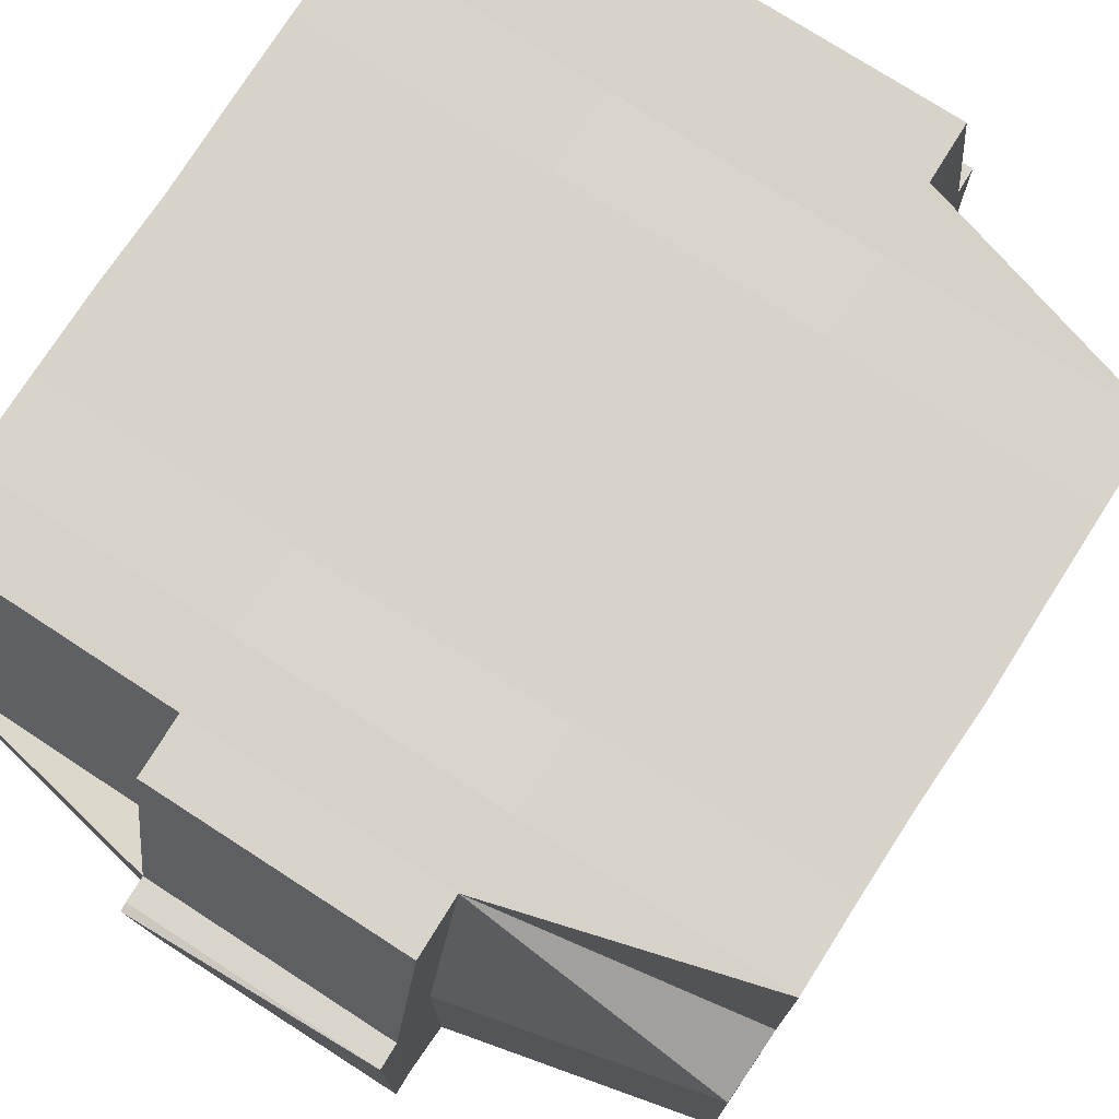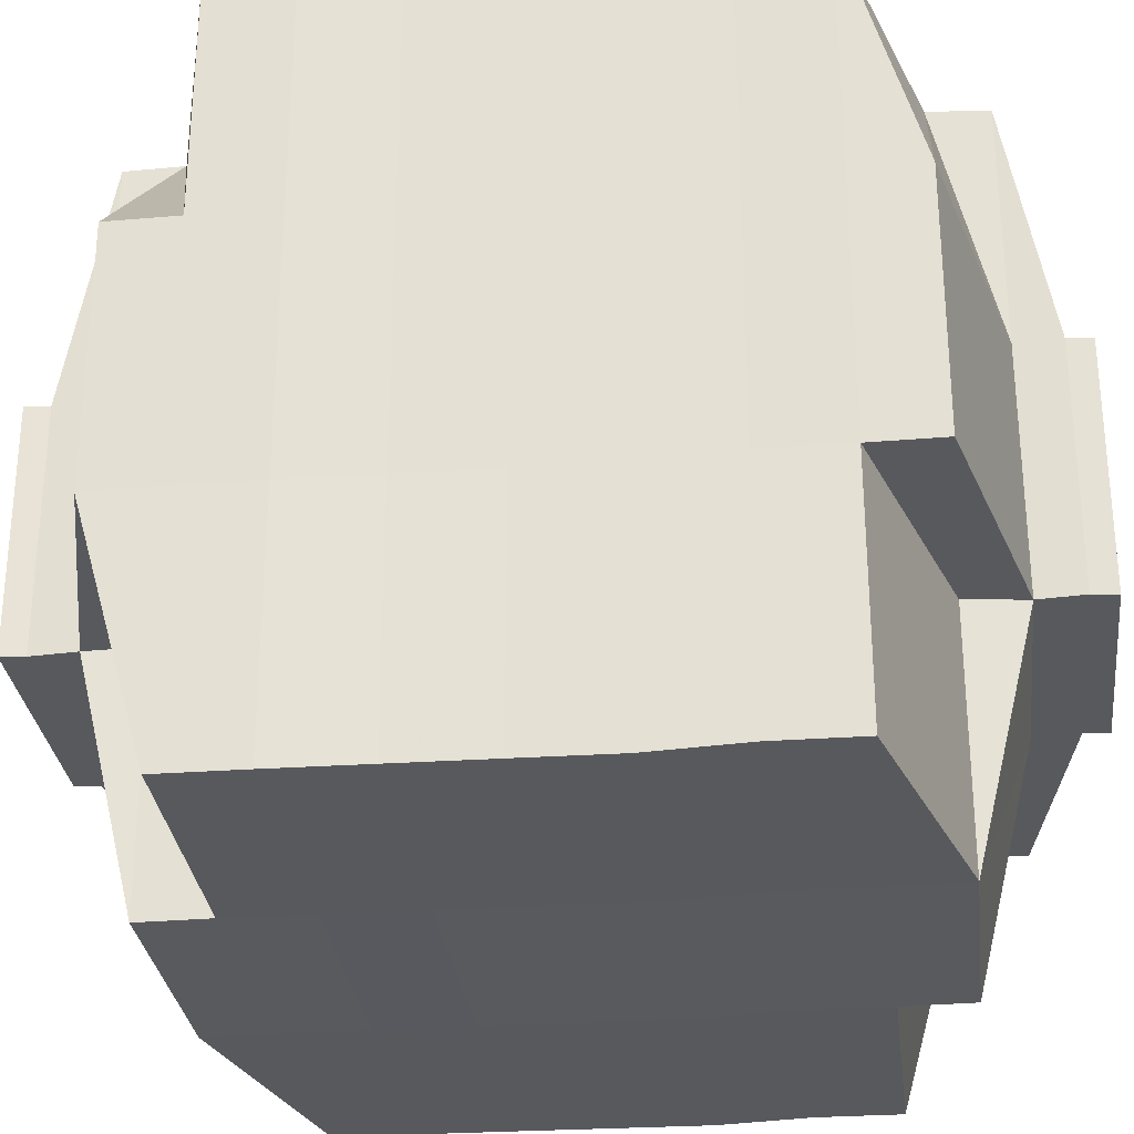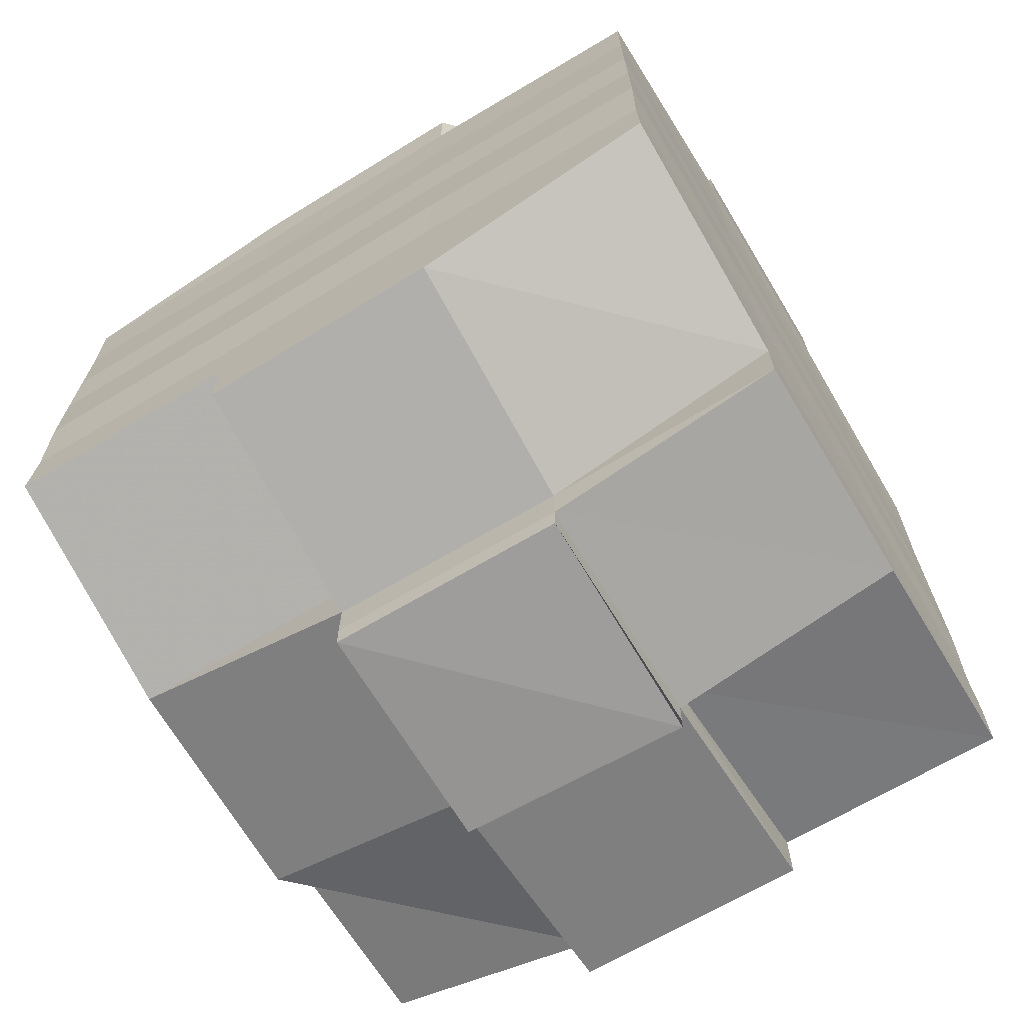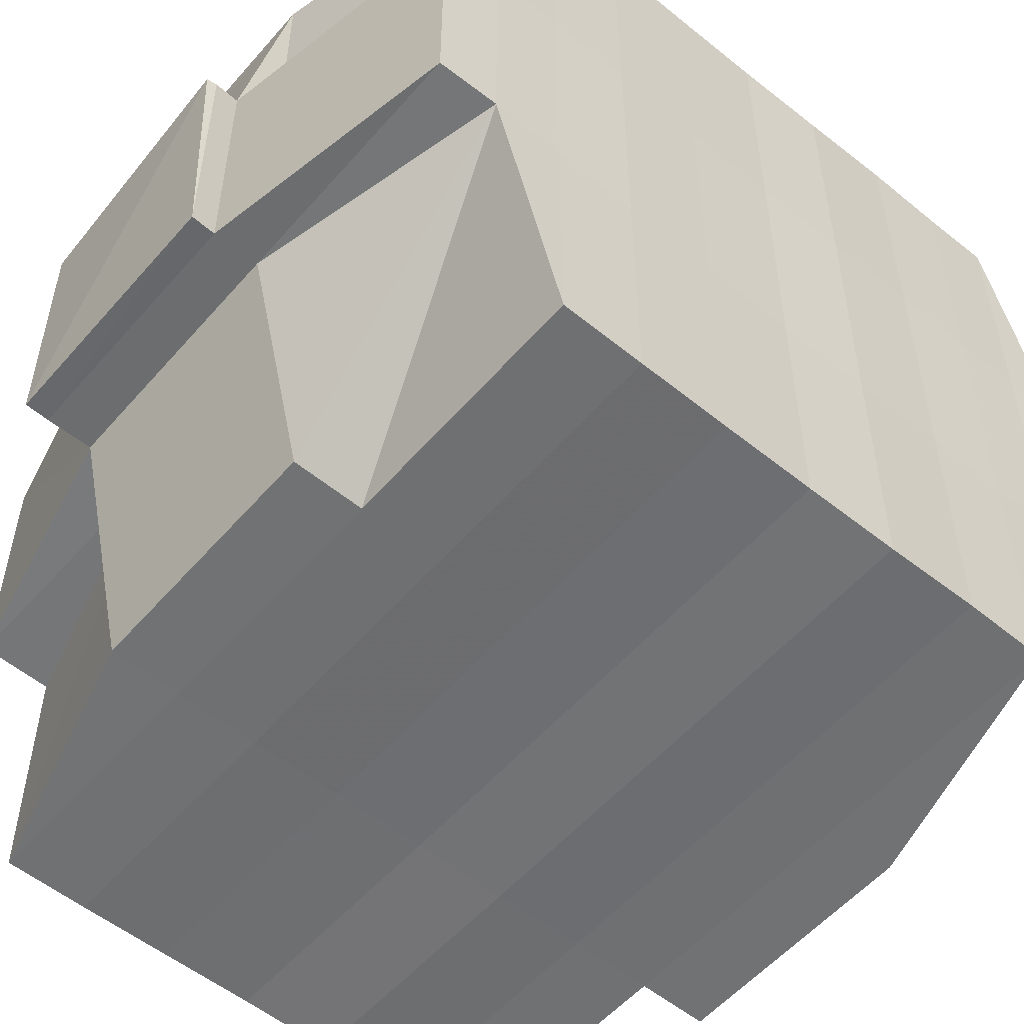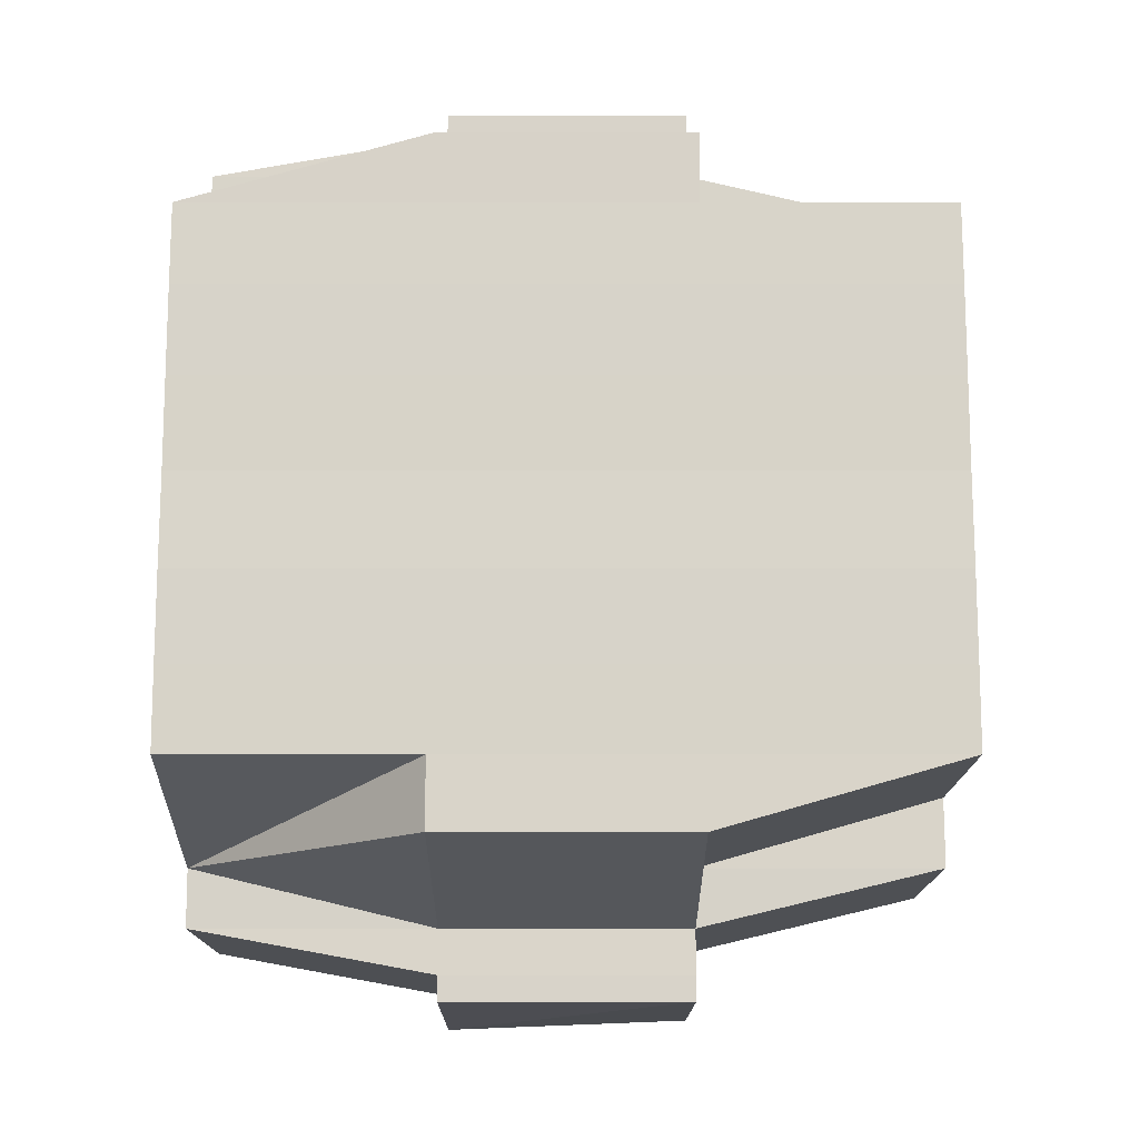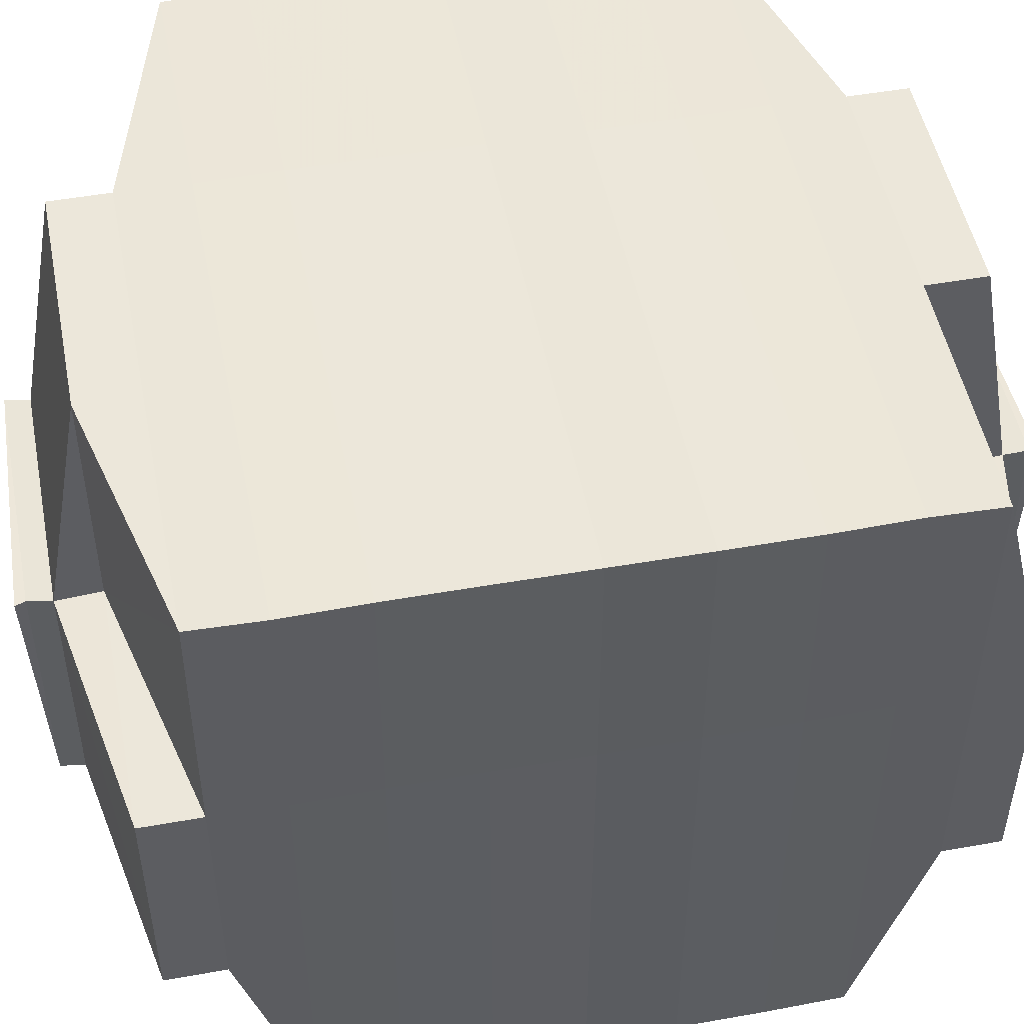
<metadata>
{"format":"obj","ext":"obj","renderer":"f3d","projection":"perspective","resolution":1024,"background":"white","views":[{"elev":75.9,"azim":33.1,"up":"+Y"},{"elev":-30.0,"azim":96.8,"up":"+Y"},{"elev":-68.4,"azim":121.1,"up":"+Z"},{"elev":-55.1,"azim":-130.3,"up":"+Y"},{"elev":-14.0,"azim":-0.1,"up":"+Z"},{"elev":49.9,"azim":-101.1,"up":"+Y"}]}
</metadata>
<code>
o 1046
v 2205 1870 14.52
v 2205 1870 14.52
v 2205 1870 14.52
v 2205 1870 14.52
v 2205 1870 14.52
v 2205 1870 14.52
v 2205 1870 14.52
v 2205 1870 14.52
v 2205 1870 14.52
v 2205 1870 14.52
v 2205 1870 14.52
v 2205 1870 14.52
v 2205 1870 14.52
v 2205 1870 14.52
v 2205 1870 14.52
v 2205 1870 14.52
v 2205 1870 14.52
v 2205 1870 14.52
v 2205 1870 14.52
v 2205 1870 14.52
v 2205 1870 14.52
v 2205 1870 14.52
v 2205 1870 14.52
v 2205 1870 14.52
v 2205 1870 14.53
v 2205 1870 14.52
v 2205 1870 14.52
v 2205 1870 14.52
v 2205 1870 14.52
v 2205 1870 14.52
v 2205 1870 14.53
v 2205 1870 14.53
v 2205 1870 14.53
v 2205 1870 14.52
v 2205 1870 14.53
v 2205 1870 14.53
v 2205 1870 14.52
v 2205 1870 14.53
v 2205 1870 14.53
v 2205 1870 14.53
v 2205 1870 14.53
v 2205 1870 14.53
v 2205 1870 14.53
v 2205 1870 14.53
v 2205 1870 14.54
v 2205 1870 14.53
v 2205 1870 14.53
v 2205 1870 14.53
v 2205 1870 14.53
v 2205 1870 14.54
v 2205 1870 14.54
v 2205 1870 14.54
v 2205 1870 14.54
v 2205 1870 14.54
v 2205 1870 14.53
v 2205 1870 14.54
v 2205 1870 14.55
v 2205 1870 14.54
v 2205 1870 14.55
v 2205 1870 14.55
v 2205 1870 14.54
v 2205 1870 14.54
v 2205 1870 14.55
v 2205 1870 14.54
v 2205 1870 14.55
v 2205 1870 14.55
v 2205 1870 14.54
v 2205 1870 14.55
v 2205 1870 14.55
v 2205 1870 14.55
v 2205 1870 14.55
v 2205 1870 14.55
v 2205 1870 14.55
v 2205 1870 14.55
v 2205 1870 14.55
v 2205 1870 14.55
v 2205 1870 14.55
v 2205 1870 14.55
v 2205 1870 14.55
v 2205 1870 14.55
v 2205 1870 14.55
v 2205 1870 14.55
v 2205 1870 14.55
v 2205 1870 14.55
v 2205 1870 14.55
v 2205 1870 14.55
v 2205 1870 14.55
v 2205 1870 14.55
v 2205 1870 14.55
v 2205 1870 14.55
v 2205 1870 14.55
v 2205 1870 14.55
v 2205 1870 14.55
v 2205 1870 14.55
v 2205 1870 14.55
v 2205 1870 14.55
v 2205 1870 14.55
v 2205 1870 14.55
v 2205 1870 14.55
v 2205 1870 14.55
v 2205 1870 14.55
v 2205 1870 14.55
v 2205 1870 14.55
v 2205 1870 14.55
v 2205 1870 14.55
v 2205 1870 14.55
v 2205 1870 14.55
v 2205 1870 14.55
v 2205 1870 14.55
v 2205 1870 14.55
v 2205 1870 14.55
v 2205 1870 14.55
v 2205 1870 14.55
v 2205 1870 14.55
v 2205 1870 14.55
v 2205 1870 14.55
v 2205 1870 14.54
v 2205 1870 14.55
v 2205 1870 14.55
v 2205 1870 14.54
v 2205 1870 14.54
v 2205 1870 14.54
v 2205 1870 14.54
v 2205 1870 14.55
v 2205 1870 14.54
v 2205 1870 14.54
v 2205 1870 14.53
v 2205 1870 14.54
v 2205 1870 14.54
v 2205 1870 14.54
v 2205 1870 14.53
v 2205 1870 14.53
v 2205 1870 14.53
v 2205 1870 14.53
v 2205 1870 14.53
v 2205 1870 14.53
v 2205 1870 14.53
v 2205 1870 14.53
v 2205 1870 14.53
v 2205 1870 14.53
v 2205 1870 14.53
v 2205 1870 14.52
v 2205 1870 14.53
v 2205 1870 14.52
v 2205 1870 14.52
v 2205 1870 14.52
v 2205 1870 14.52
v 2205 1870 14.52
v 2205 1870 14.52
v 2205 1870 14.52
v 2205 1870 14.52
v 2205 1870 14.52
v 2205 1870 14.52
v 2205 1870 14.52
v 2205 1870 14.53
v 2205 1870 14.52
v 2205 1870 14.53
v 2205 1870 14.52
v 2205 1870 14.52
v 2205 1870 14.52
v 2205 1870 14.52
v 2205 1870 14.52
v 2205 1870 14.52
v 2205 1870 14.52
v 2205 1870 14.52
v 2205 1870 14.52
v 2205 1870 14.52
v 2205 1870 14.52
v 2205 1870 14.52
v 2205 1870 14.52
v 2205 1870 14.52
v 2205 1870 14.52
v 2205 1870 14.52
v 2205 1870 14.52
v 2205 1870 14.52
v 2205 1870 14.52
v 2205 1870 14.52
v 2205 1870 14.52
v 2205 1870 14.52
v 2205 1870 14.52
v 2205 1870 14.52
v 2205 1870 14.52
v 2205 1870 14.52
v 2205 1870 14.52
v 2205 1870 14.52
v 2205 1870 14.52
v 2205 1870 14.52
v 2205 1870 14.52
v 2205 1870 14.52
v 2205 1870 14.52
v 2205 1870 14.52
v 2205 1870 14.52
v 2205 1870 14.52
v 2205 1870 14.52
v 2205 1870 14.52
v 2205 1870 14.52
v 2205 1870 14.52
v 2205 1870 14.53
v 2205 1870 14.53
v 2205 1870 14.53
v 2205 1870 14.53
v 2205 1870 14.52
v 2205 1870 14.53
v 2205 1870 14.53
v 2205 1870 14.53
v 2205 1870 14.53
v 2205 1870 14.53
v 2205 1870 14.53
v 2205 1870 14.53
v 2205 1870 14.54
v 2205 1870 14.53
v 2205 1870 14.53
v 2205 1870 14.53
v 2205 1870 14.54
v 2205 1870 14.54
v 2205 1870 14.54
v 2205 1870 14.54
v 2205 1870 14.53
v 2205 1870 14.54
v 2205 1870 14.55
v 2205 1870 14.54
v 2205 1870 14.54
v 2205 1870 14.54
v 2205 1870 14.55
v 2205 1870 14.55
v 2205 1870 14.55
v 2205 1870 14.55
v 2205 1870 14.54
v 2205 1870 14.55
v 2205 1870 14.55
v 2205 1870 14.55
v 2205 1870 14.55
v 2205 1870 14.55
v 2205 1870 14.55
v 2205 1870 14.55
v 2205 1870 14.55
v 2205 1870 14.55
v 2205 1870 14.55
v 2205 1870 14.55
v 2205 1870 14.55
v 2205 1870 14.55
v 2205 1870 14.55
v 2205 1870 14.55
v 2205 1870 14.55
v 2205 1870 14.54
v 2205 1870 14.55
v 2205 1870 14.55
v 2205 1870 14.55
v 2205 1870 14.55
v 2205 1870 14.55
v 2205 1870 14.55
v 2205 1870 14.55
v 2205 1870 14.55
v 2205 1870 14.55
v 2205 1870 14.55
v 2205 1870 14.55
v 2205 1870 14.55
v 2205 1870 14.55
v 2205 1870 14.55
v 2205 1870 14.55
v 2205 1870 14.54
v 2205 1870 14.54
v 2205 1870 14.54
v 2205 1870 14.54
v 2205 1870 14.55
v 2205 1870 14.54
v 2205 1870 14.53
v 2205 1870 14.54
v 2205 1870 14.54
v 2205 1870 14.53
v 2205 1870 14.53
v 2205 1870 14.53
v 2205 1870 14.53
v 2205 1870 14.53
v 2205 1870 14.53
v 2205 1870 14.53
v 2205 1870 14.53
v 2205 1870 14.53
v 2205 1870 14.52
v 2205 1870 14.53
v 2205 1870 14.53
v 2205 1870 14.52
v 2205 1870 14.52
v 2205 1870 14.52
v 2205 1870 14.52
v 2205 1870 14.52
v 2205 1870 14.52
v 2205 1870 14.52
v 2205 1870 14.52
v 2205 1870 14.52
v 2205 1870 14.52
v 2205 1870 14.52
v 2205 1870 14.52
v 2205 1870 14.52
v 2205 1870 14.52
v 2205 1870 14.52
v 2205 1870 14.52
v 2205 1870 14.52
v 2205 1870 14.52
v 2205 1870 14.52
v 2205 1870 14.52
v 2205 1870 14.52
v 2205 1870 14.52
v 2205 1870 14.52
v 2205 1870 14.52
v 2205 1870 14.55
v 2205 1870 14.55
v 2205 1870 14.55
v 2205 1870 14.55
v 2205 1870 14.55
v 2205 1870 14.55
v 2205 1870 14.55
v 2205 1870 14.55
v 2205 1870 14.55
v 2205 1870 14.55
v 2205 1870 14.55
f 1 2 3
f 4 5 2
f 6 7 3
f 8 9 6
f 10 11 5
f 12 13 4
f 13 14 15
f 16 12 17
f 10 18 19
f 18 20 11
f 21 18 22
f 23 24 18
f 24 25 26
f 27 26 18
f 18 26 28
f 26 29 28
f 29 30 28
f 26 31 29
f 25 32 31
f 33 31 26
f 28 30 34
f 29 35 30
f 31 35 29
f 35 36 37
f 31 38 35
f 39 38 31
f 32 40 38
f 38 41 35
f 41 42 36
f 35 41 43
f 38 44 41
f 40 45 44
f 46 44 38
f 44 47 41
f 47 48 42
f 41 47 49
f 44 50 47
f 45 51 50
f 52 50 44
f 50 53 47
f 53 54 48
f 47 53 55
f 50 56 53
f 51 57 56
f 58 56 50
f 57 59 60
f 56 61 53
f 53 61 62
f 56 60 61
f 63 60 56
f 61 64 54
f 60 65 61
f 65 66 64
f 61 65 67
f 65 68 66
f 60 69 65
f 70 69 60
f 69 71 65
f 70 72 73
f 74 75 68
f 76 77 72
f 78 77 79
f 80 79 81
f 82 83 75
f 84 85 83
f 86 87 82
f 88 89 85
f 87 89 90
f 91 90 92
f 93 86 94
f 95 88 96
f 97 95 98
f 99 97 71
f 96 100 101
f 102 103 100
f 104 102 105
f 106 104 107
f 107 96 108
f 107 101 109
f 110 107 111
f 71 107 112
f 112 107 113
f 71 112 114
f 112 113 115
f 114 112 115
f 115 109 116
f 115 116 117
f 118 119 114
f 114 115 120
f 120 117 121
f 120 115 122
f 123 114 120
f 124 114 123
f 125 118 123
f 123 120 126
f 126 121 127
f 126 120 128
f 129 123 126
f 67 123 129
f 130 125 129
f 129 126 131
f 131 127 132
f 131 126 133
f 134 129 131
f 62 129 134
f 135 130 134
f 134 131 136
f 136 132 137
f 136 131 138
f 139 134 136
f 55 134 139
f 140 135 139
f 139 136 141
f 141 137 142
f 141 136 143
f 144 142 145
f 146 145 147
f 148 149 147
f 150 151 149
f 152 153 146
f 154 141 153
f 155 141 154
f 155 139 141
f 49 139 155
f 156 155 154
f 43 155 156
f 157 140 155
f 158 157 156
f 156 159 160
f 34 160 161
f 30 156 34
f 34 156 162
f 28 34 163
f 163 161 164
f 163 34 165
f 166 164 167
f 166 163 168
f 169 163 170
f 171 172 163
f 168 173 174
f 175 176 166
f 177 175 178
f 179 180 173
f 179 181 180
f 182 183 179
f 9 182 184
f 165 179 184
f 184 185 7
f 186 187 185
f 188 189 187
f 190 188 179
f 191 190 179
f 191 192 190
f 190 193 188
f 192 193 190
f 194 192 195
f 193 196 181
f 197 198 192
f 192 199 193
f 143 199 192
f 198 200 199
f 199 201 193
f 193 201 202
f 201 203 196
f 199 204 201
f 138 204 199
f 200 205 204
f 204 206 201
f 206 207 203
f 201 206 208
f 204 209 206
f 133 209 204
f 205 210 209
f 209 211 206
f 211 212 207
f 206 211 213
f 209 214 211
f 128 214 209
f 210 215 214
f 214 216 211
f 216 217 212
f 211 216 218
f 214 219 216
f 215 220 219
f 122 219 214
f 219 221 216
f 221 222 217
f 216 221 223
f 219 224 221
f 225 224 219
f 224 226 221
f 226 227 222
f 221 226 228
f 225 229 230
f 231 232 229
f 233 232 234
f 235 234 236
f 237 238 226
f 238 239 240
f 241 240 226
f 226 240 242
f 240 243 242
f 242 243 244
f 242 244 245
f 240 246 243
f 108 246 240
f 239 247 246
f 247 248 249
f 105 249 246
f 248 250 251
f 246 251 252
f 246 252 253
f 249 92 254
f 255 254 256
f 255 256 257
f 258 94 255
f 259 93 255
f 260 257 261
f 260 255 63
f 243 255 260
f 244 243 260
f 244 260 262
f 262 260 58
f 262 261 263
f 245 244 262
f 264 265 245
f 245 262 266
f 266 262 52
f 266 263 267
f 268 245 266
f 228 245 268
f 269 264 268
f 268 266 270
f 270 266 46
f 270 267 271
f 272 268 270
f 223 268 272
f 273 269 272
f 272 270 274
f 274 270 39
f 274 271 275
f 276 272 274
f 218 272 276
f 277 273 276
f 276 274 278
f 278 274 33
f 278 275 279
f 280 276 278
f 213 276 280
f 281 277 280
f 280 278 282
f 282 278 27
f 282 279 283
f 284 283 285
f 286 285 287
f 288 289 287
f 290 291 289
f 292 293 286
f 294 282 293
f 295 282 294
f 188 295 294
f 295 280 282
f 208 280 295
f 296 295 297
f 298 281 295
f 299 300 301
f 300 302 303
f 299 304 305
f 306 307 308
f 309 310 311
f 312 313 314
f 314 315 316

</code>
